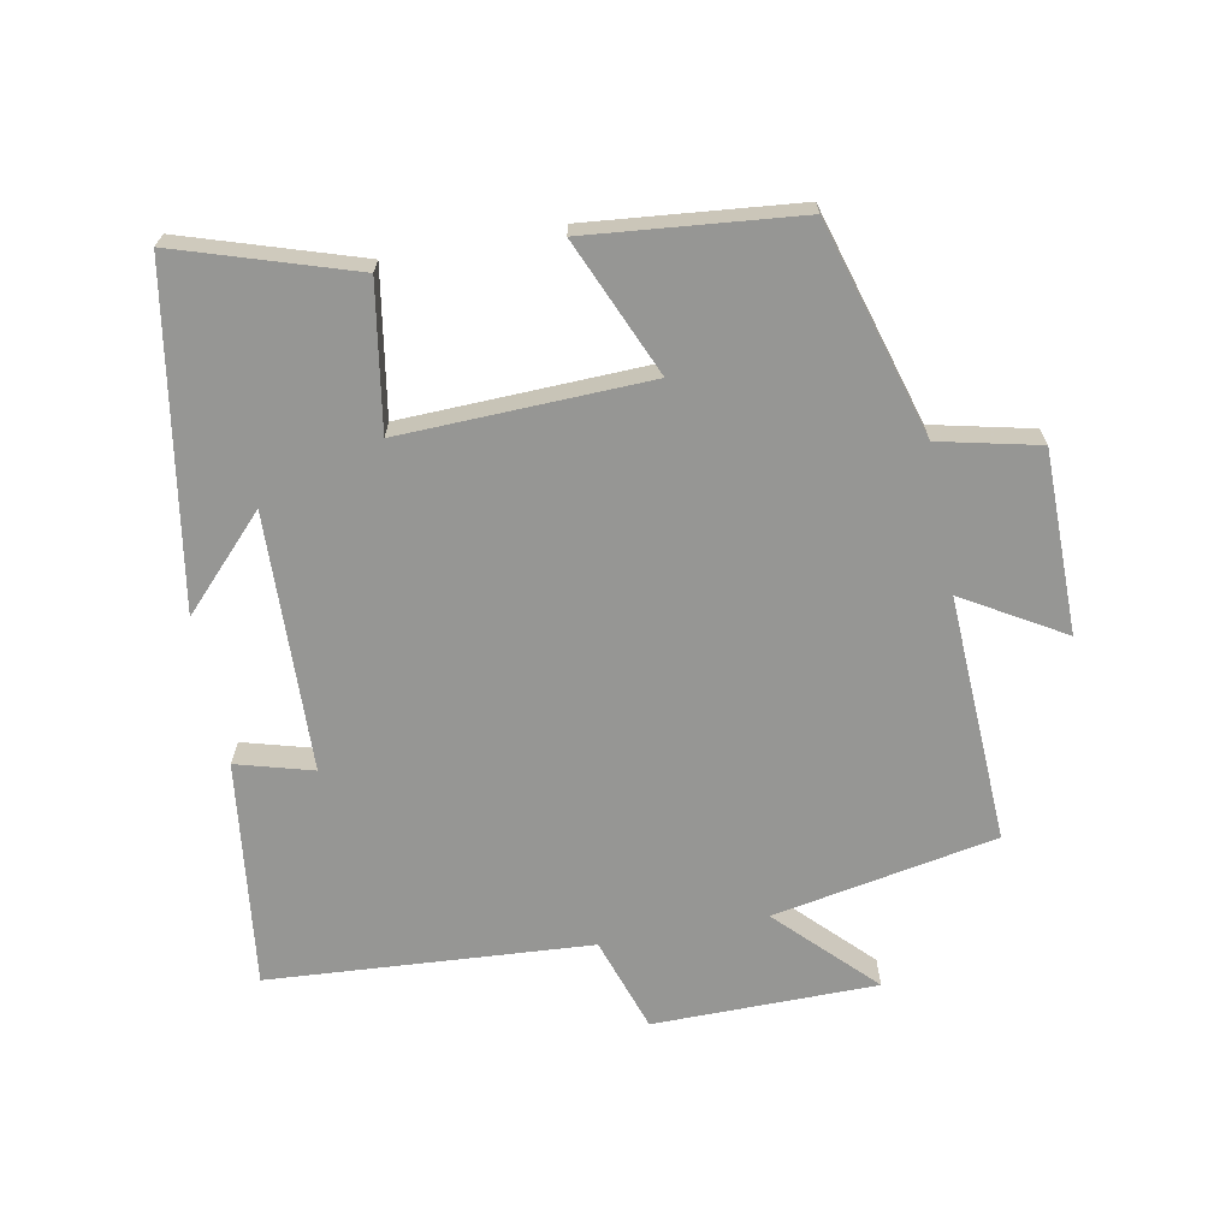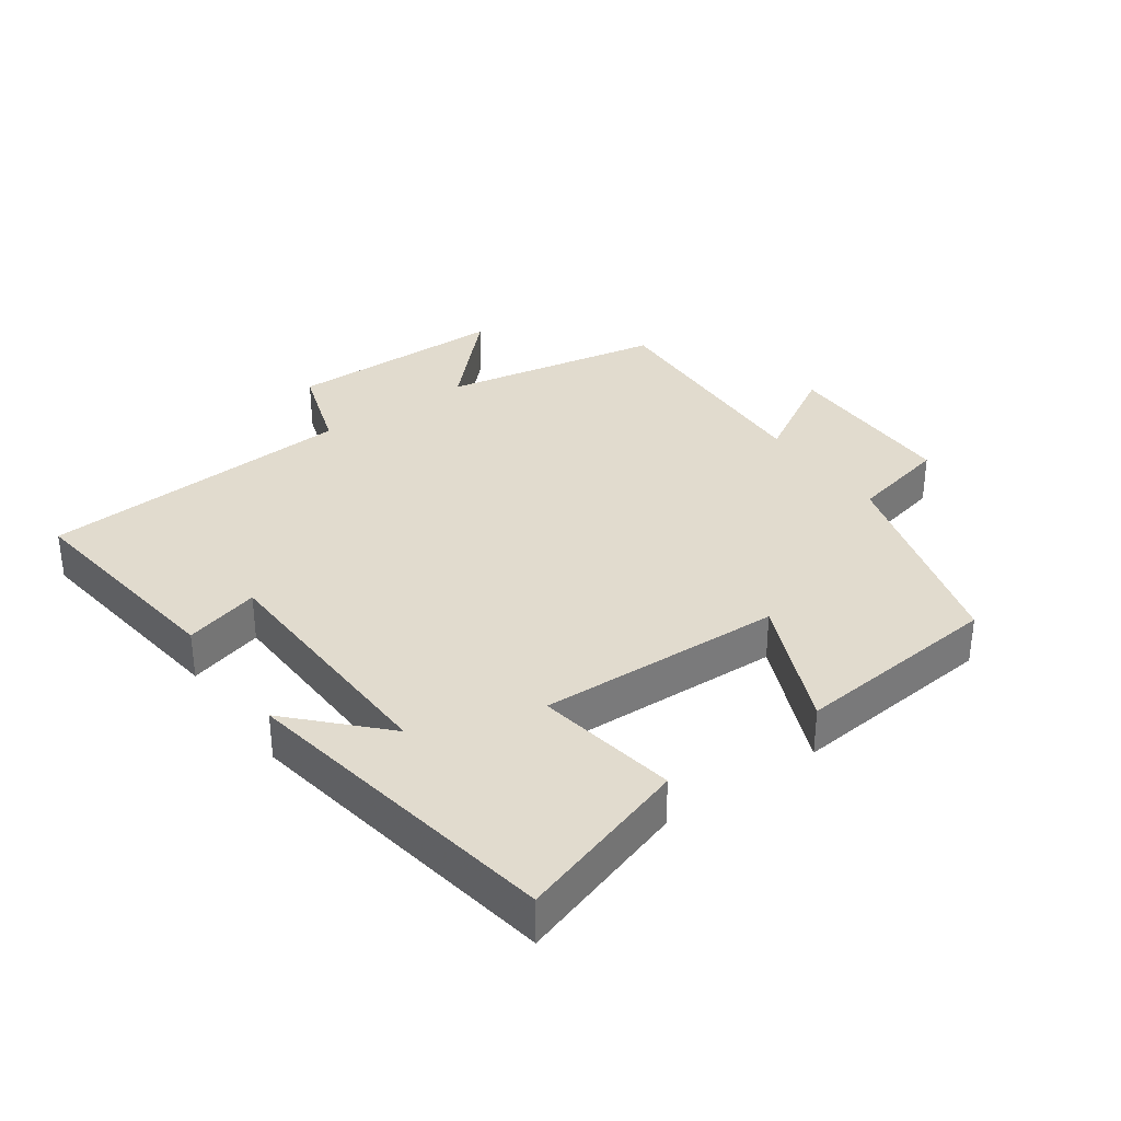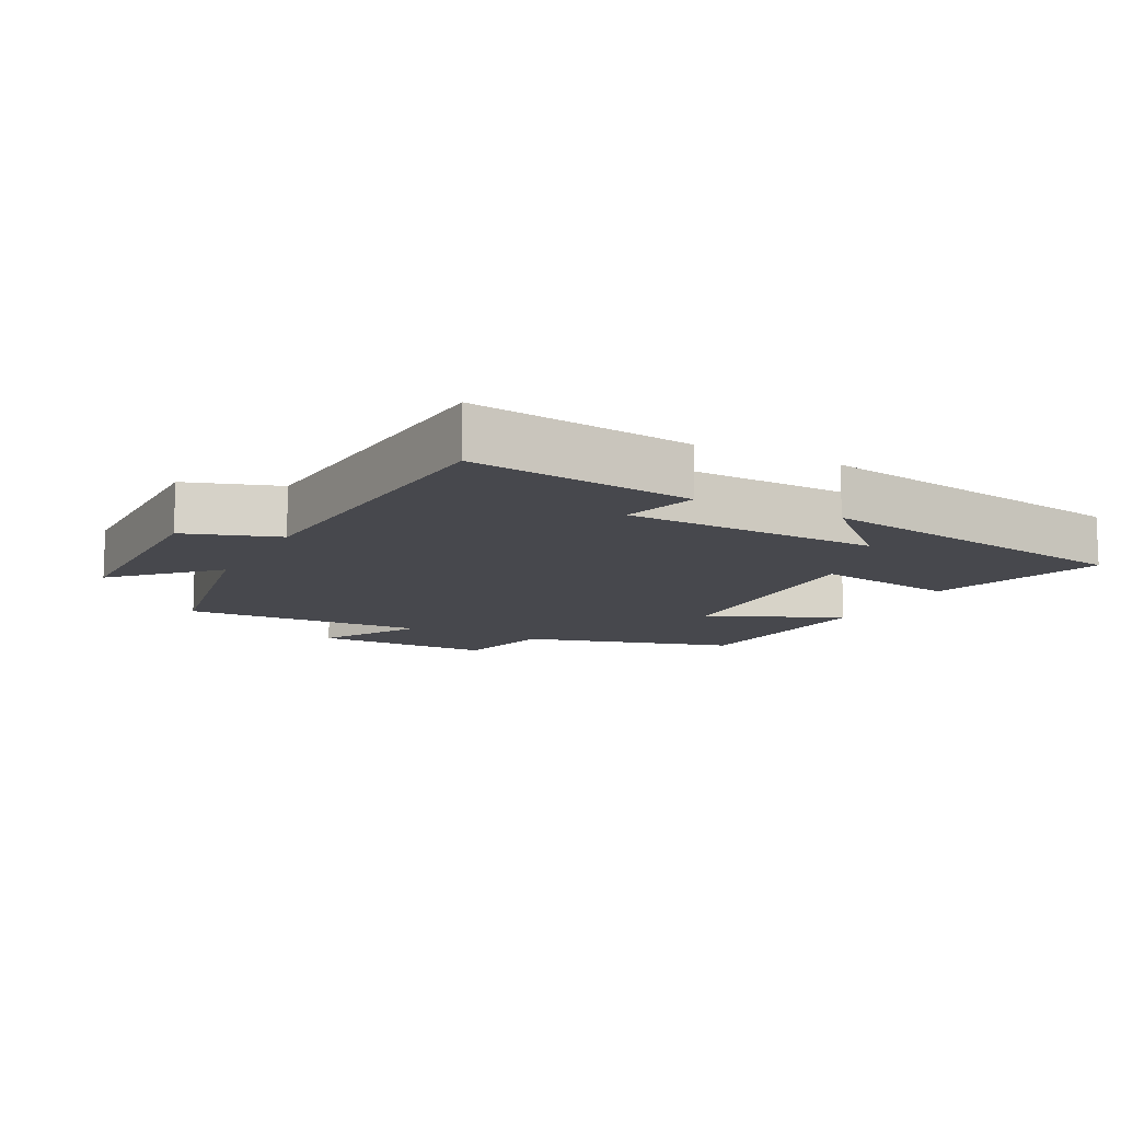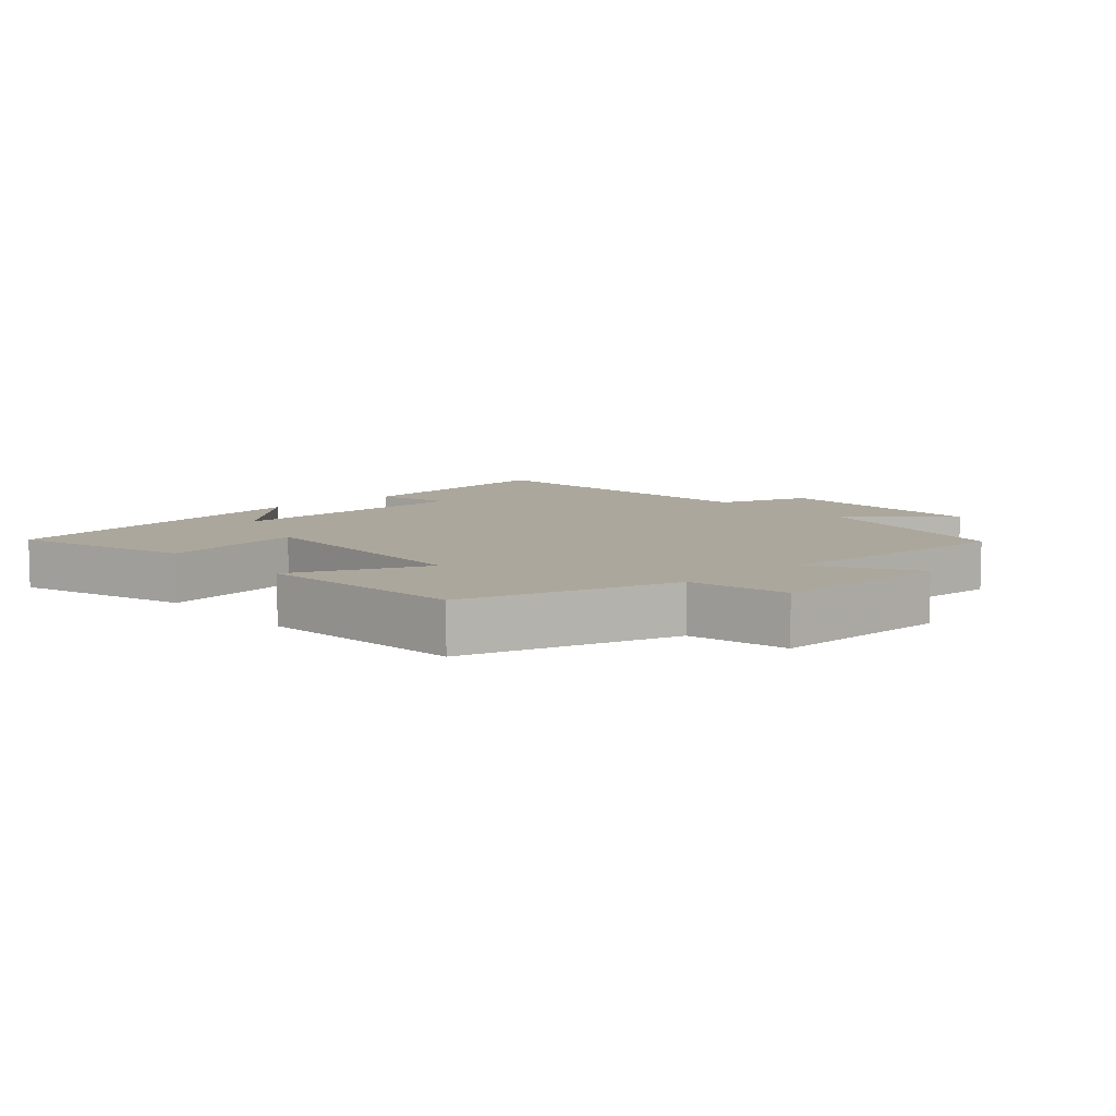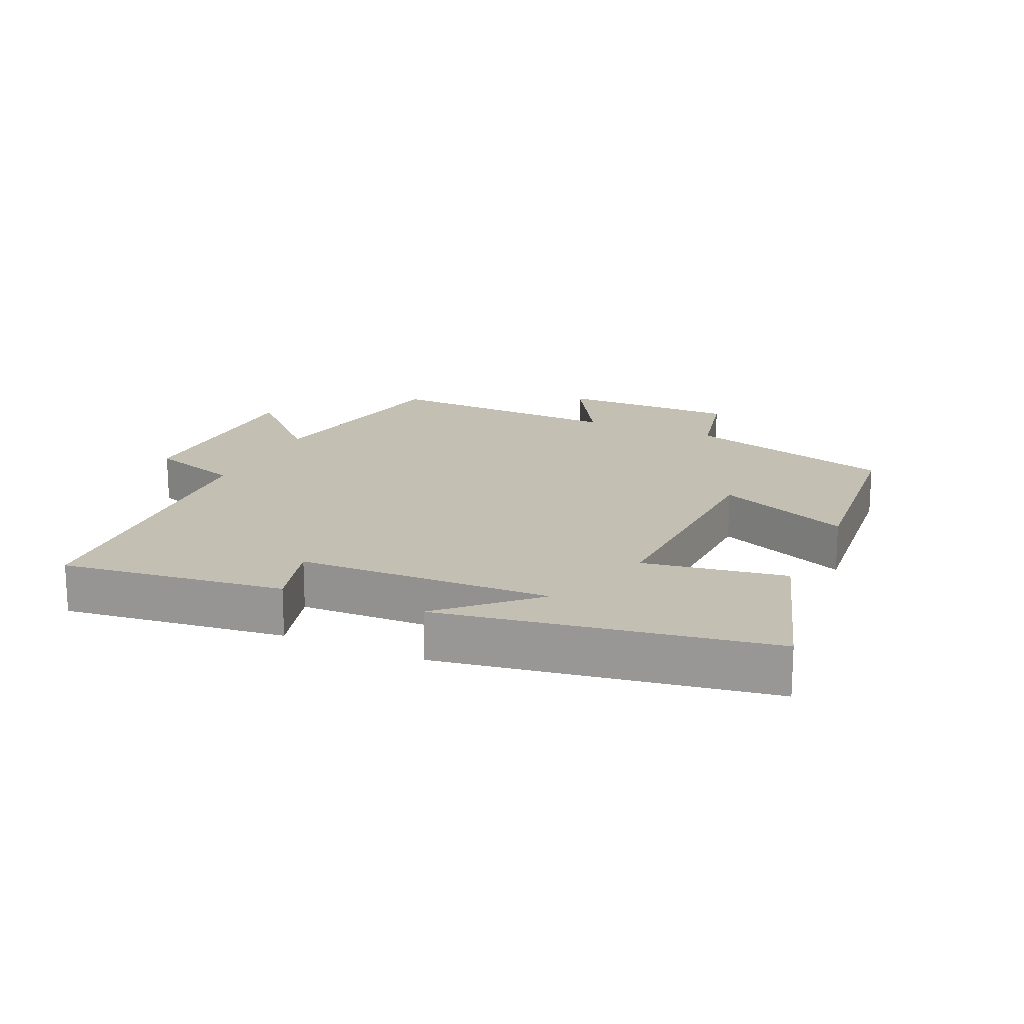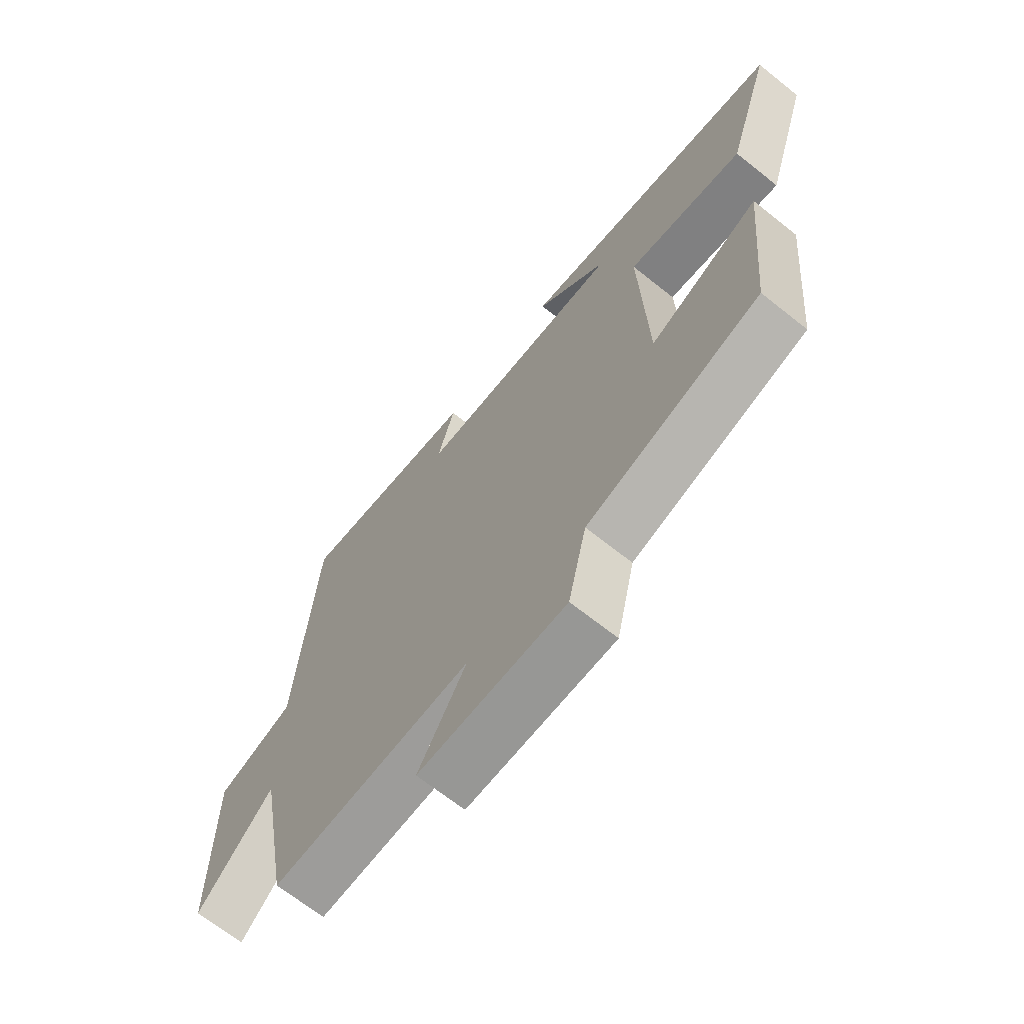
<metadata>
{"format":"obj","ext":"obj","renderer":"f3d","projection":"perspective","resolution":1024,"background":"white","views":[{"elev":-67.7,"azim":100.8,"up":"+Y"},{"elev":33.8,"azim":54.6,"up":"+Y"},{"elev":-11.8,"azim":-27.5,"up":"+Y"},{"elev":8.3,"azim":138.3,"up":"+Y"},{"elev":17.7,"azim":24.3,"up":"+Y"},{"elev":-68.1,"azim":51.4,"up":"+Z"}]}
</metadata>
<code>
v -0.467 0.07 0.542
v -0.13 0.07 0.5
v -0.162 0.07 0.386
v 0.222 0.07 0.374
v 0.09 0.07 0.5
v 0.584 0.07 0.418
v 0.5 0.07 0.156
v 0.285 0.07 0.191
v 0.297 0.07 -0.179
v 0.5 0.07 -0.092
v 0.469 0.07 -0.407
v 0.149 0.07 -0.5
v 0.115 0.07 -0.649
v -0.157 0.07 -0.649
v -0.069 0.07 -0.5
v -0.438 0.07 -0.516
v -0.5 0.07 -0.182
v -0.639 0.07 -0.319
v -0.641 0.07 0.015
v -0.5 0.07 0.062
v -0.467 0 0.542
v -0.13 0 0.5
v -0.162 0 0.386
v 0.222 0 0.374
v 0.09 0 0.5
v 0.584 0 0.418
v 0.5 0 0.156
v 0.285 0 0.191
v 0.297 0 -0.179
v 0.5 0 -0.092
v 0.469 0 -0.407
v 0.149 0 -0.5
v 0.115 0 -0.649
v -0.157 0 -0.649
v -0.069 0 -0.5
v -0.438 0 -0.516
v -0.5 0 -0.182
v -0.639 0 -0.319
v -0.641 0 0.015
v -0.5 0 0.062
f 17 18 19 20
f 17 20 1
f 16 17 1
f 15 16 1
f 12 13 14 15
f 11 12 15
f 10 11 15
f 9 10 15
f 8 9 15
f 6 7 8
f 4 5 6
f 4 6 8
f 3 4 8 15
f 1 2 3
f 1 3 15
f 40 39 38 37
f 21 40 37
f 21 37 36
f 21 36 35
f 35 34 33 32
f 35 32 31
f 35 31 30
f 35 30 29
f 35 29 28
f 28 27 26
f 26 25 24
f 28 26 24
f 35 28 24 23
f 23 22 21
f 35 23 21
f 1 21 22 2
f 2 22 23 3
f 3 23 24 4
f 4 24 25 5
f 5 25 26 6
f 6 26 27 7
f 7 27 28 8
f 8 28 29 9
f 9 29 30 10
f 10 30 31 11
f 11 31 32 12
f 12 32 33 13
f 13 33 34 14
f 14 34 35 15
f 15 35 36 16
f 16 36 37 17
f 17 37 38 18
f 18 38 39 19
f 19 39 40 20
f 20 40 21 1

</code>
